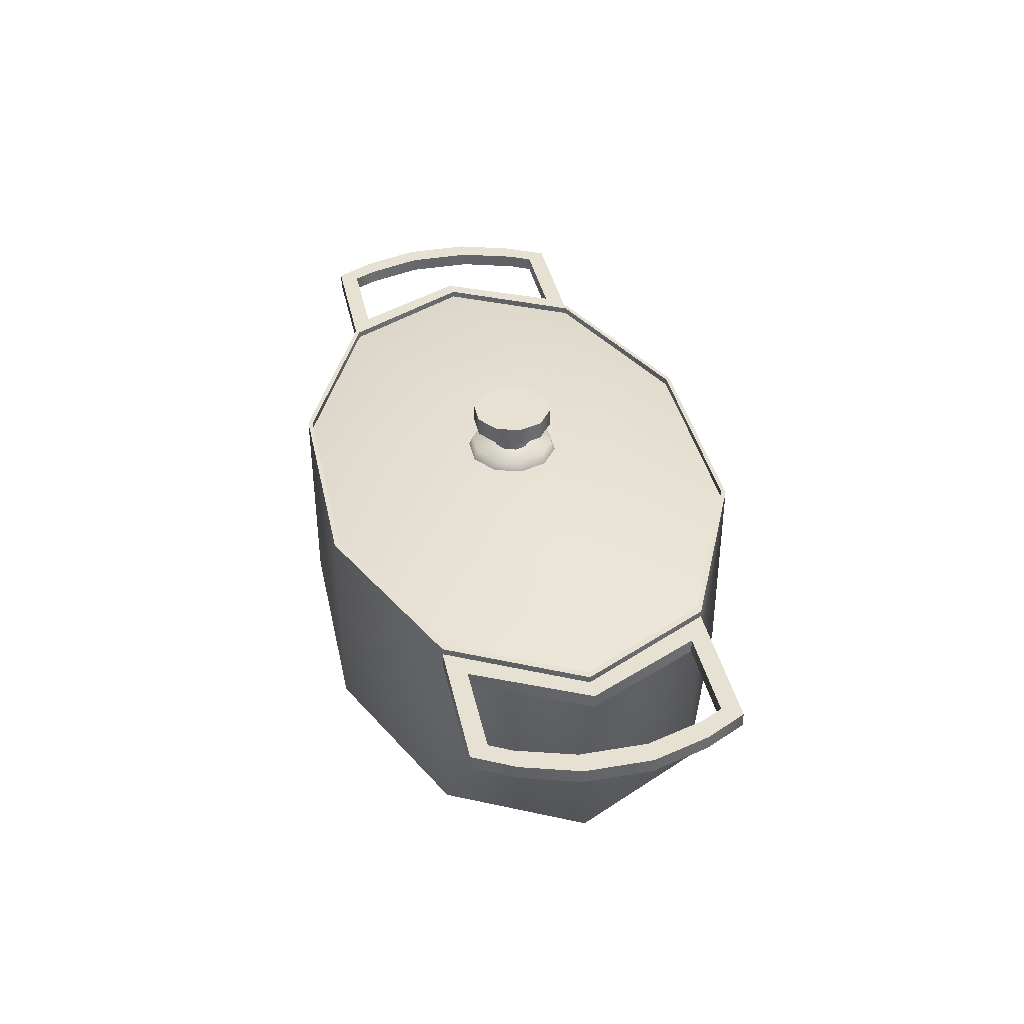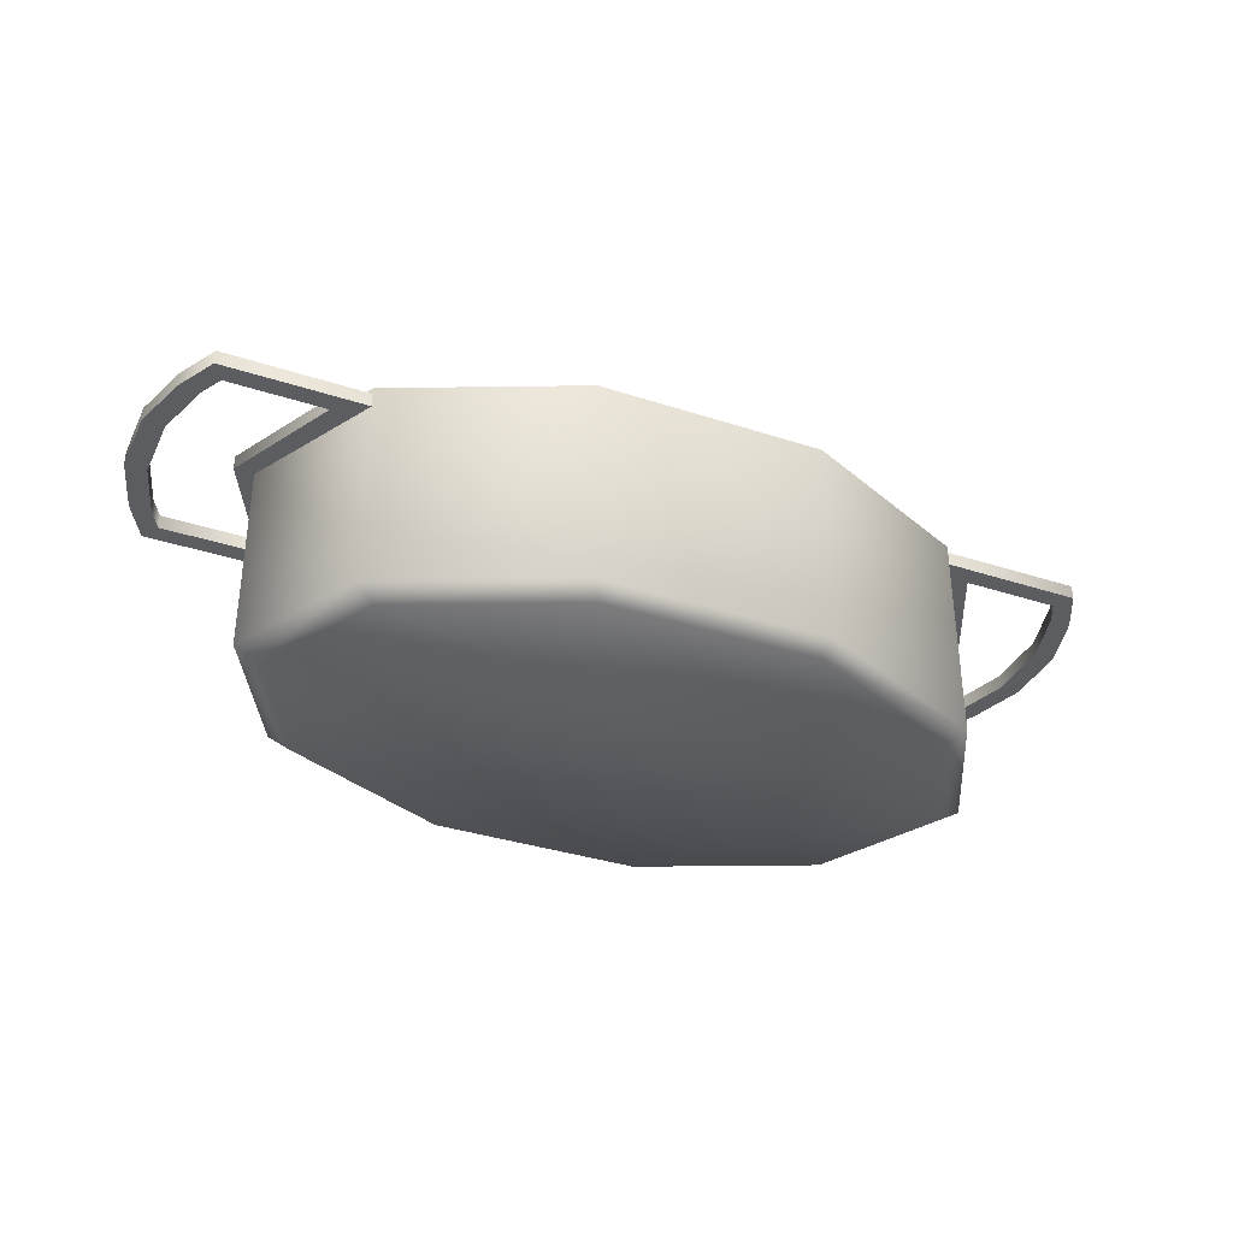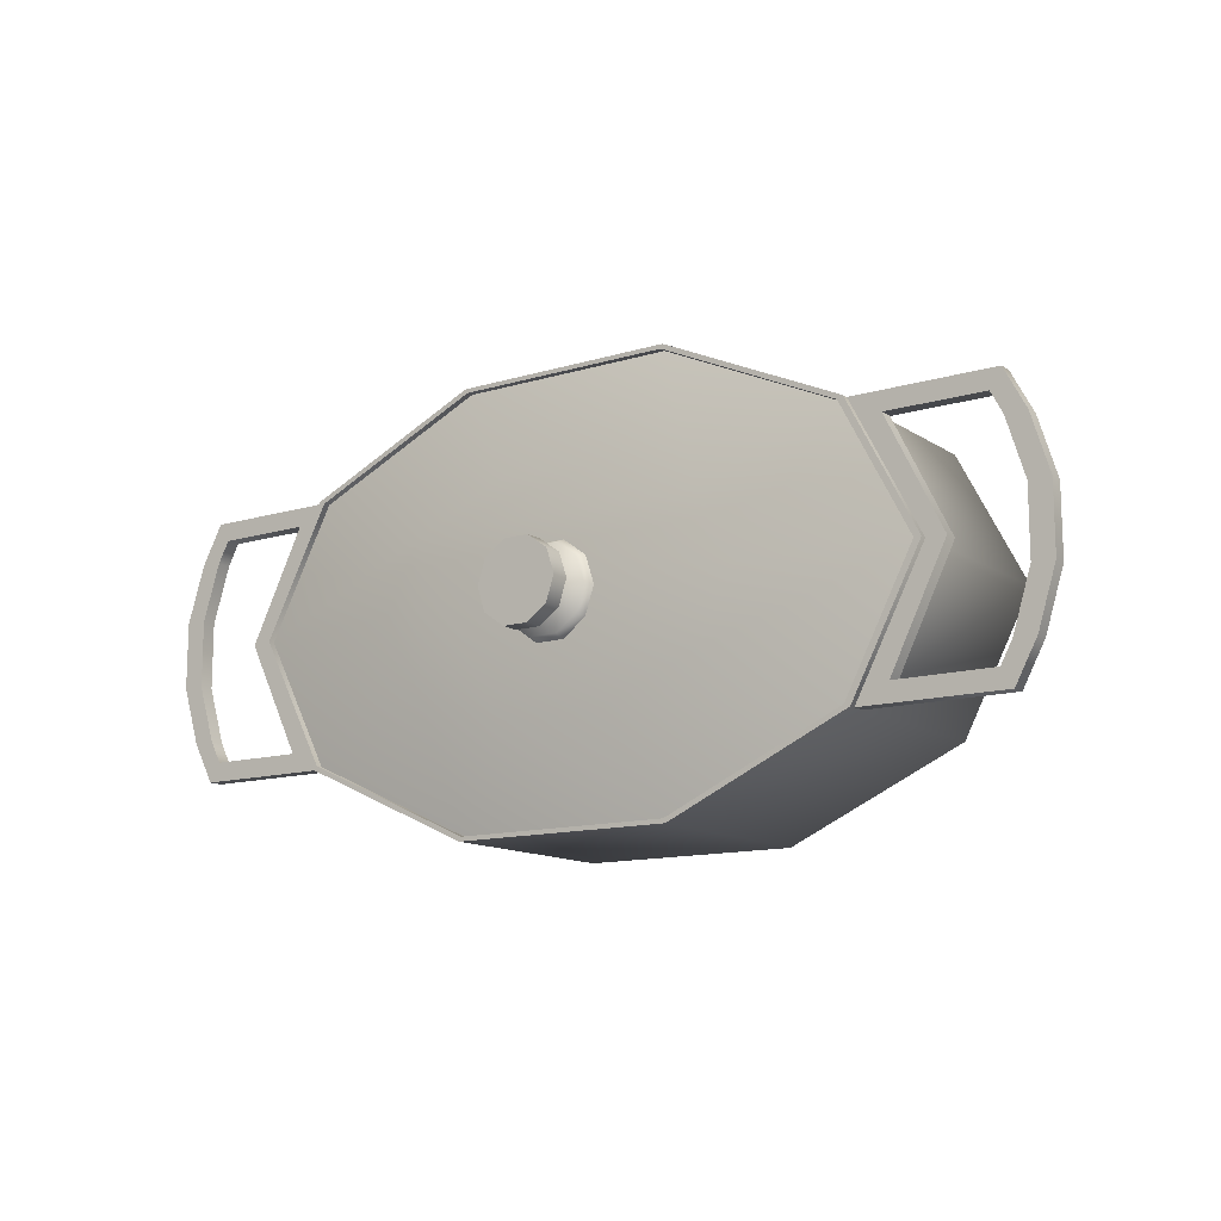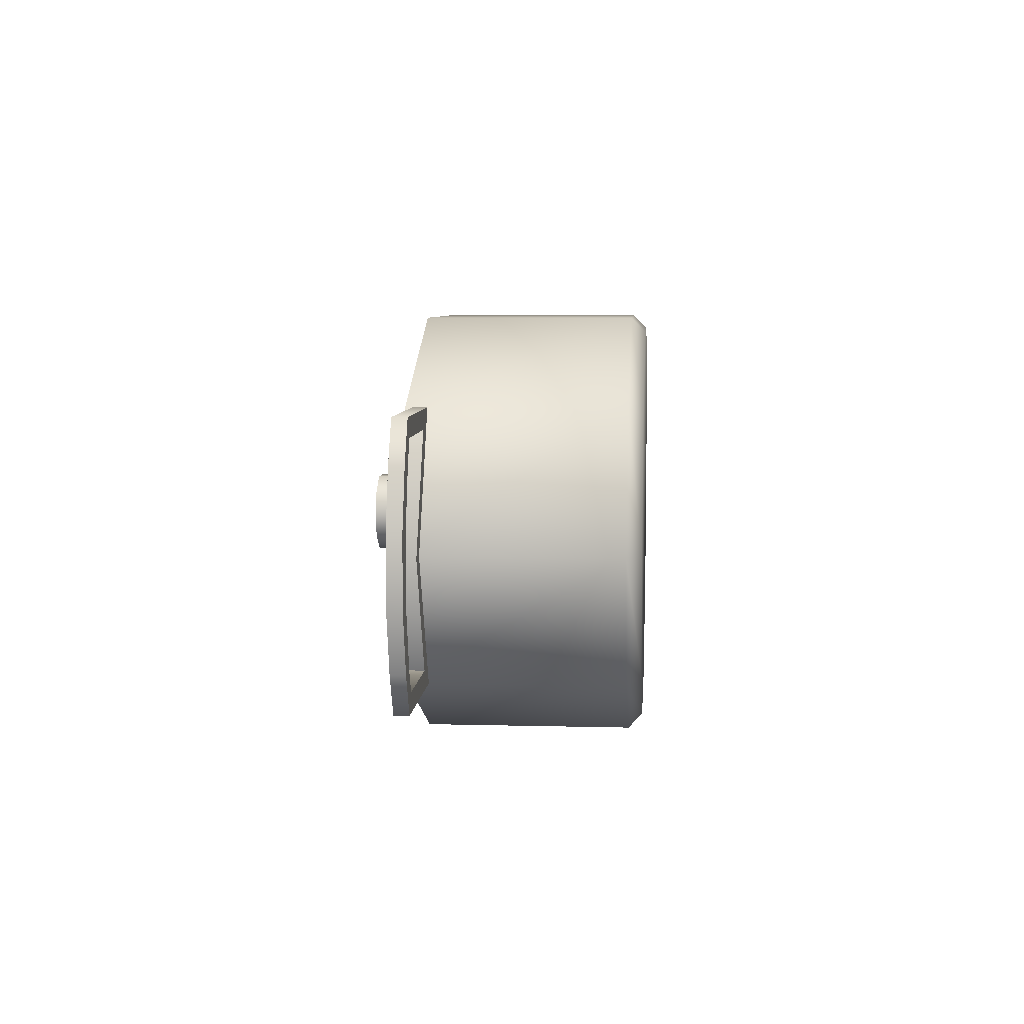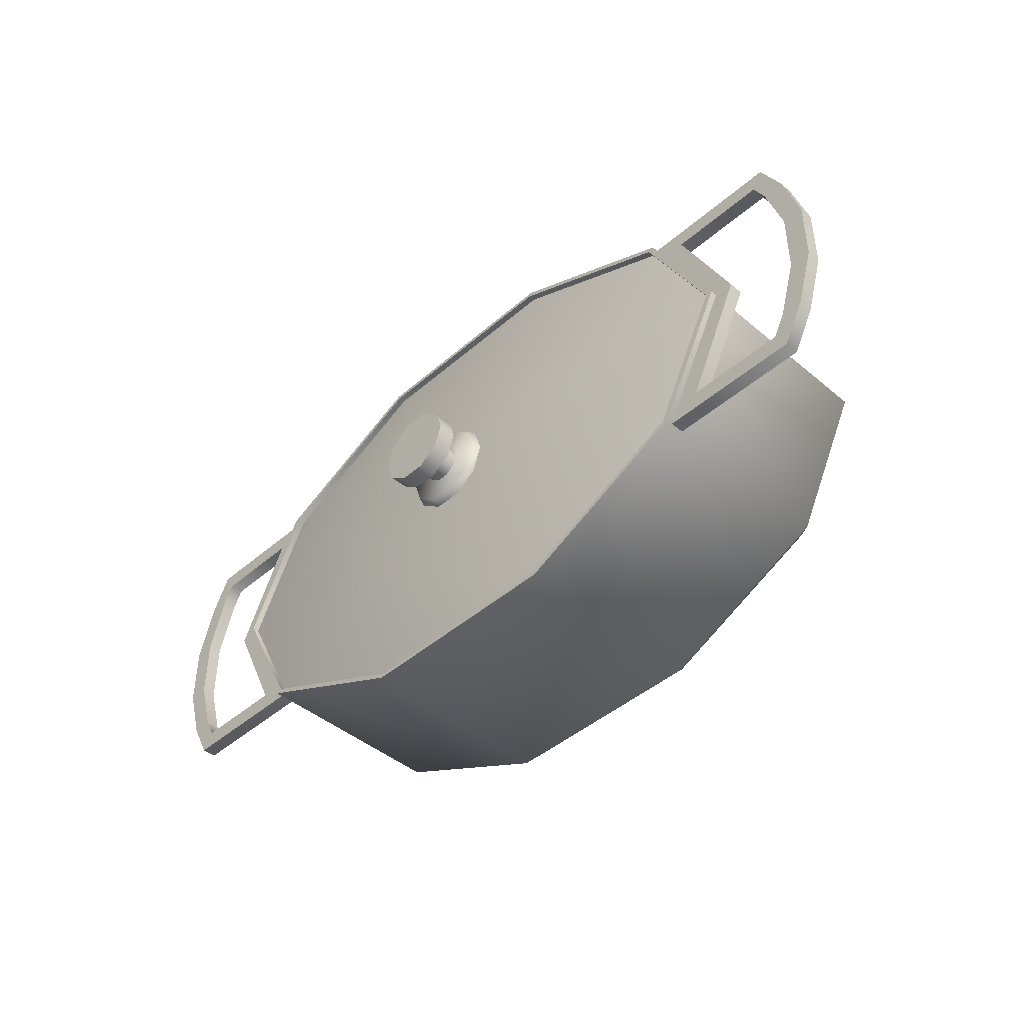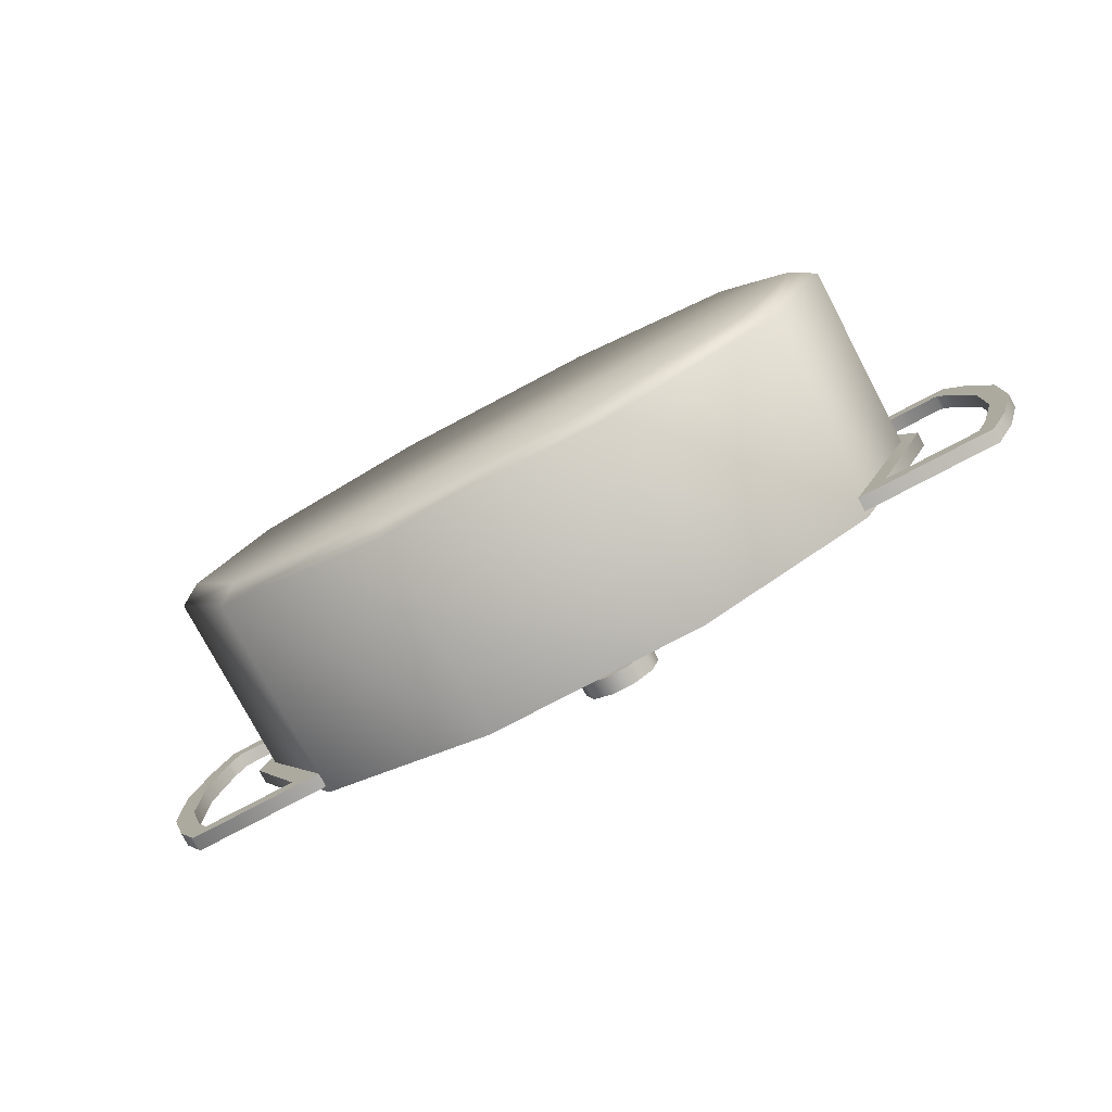
<metadata>
{"format":"obj","ext":"obj","renderer":"f3d","projection":"perspective","resolution":1024,"background":"white","views":[{"elev":38.9,"azim":-102.1,"up":"+Y"},{"elev":-35.4,"azim":-23.4,"up":"+Y"},{"elev":-12.9,"azim":-145.3,"up":"+Z"},{"elev":6.6,"azim":-85.6,"up":"+Z"},{"elev":-44.0,"azim":-134.5,"up":"+Z"},{"elev":-77.4,"azim":27.9,"up":"+Z"}]}
</metadata>
<code>
o pan_dutch_oven_lid_Cylinder.068
v 3.582 1.046 -0
v 2.898 1.046 1.316
v 1.107 1.046 2.129
v -1.107 1.046 2.129
v -2.898 1.046 1.316
v -3.582 1.046 -1e-06
v -2.898 1.046 -1.316
v -1.107 1.046 -2.129
v 1.107 1.046 -2.129
v 2.898 1.046 -1.316
v 1.533 1.275 0.696
v 1.894 1.275 -0
v 0.5854 1.275 1.126
v -0.5854 1.275 1.126
v -1.533 1.275 0.696
v -1.894 1.275 -0
v -1.533 1.275 -0.696
v -0.5854 1.275 -1.126
v 0.5854 1.275 -1.126
v 1.533 1.275 -0.696
v 0.3863 1.275 0.2807
v 0.4775 1.275 -0
v 0.1476 1.275 0.4541
v -0.1476 1.275 0.4541
v -0.3863 1.275 0.2807
v -0.4775 1.275 -0
v -0.3863 1.275 -0.2807
v -0.1476 1.275 -0.4541
v 0.1476 1.275 -0.4541
v 0.3863 1.275 -0.2807
v 0.3532 1.366 0.2566
v 0.4366 1.366 -0
v 0.1349 1.366 0.4152
v -0.1349 1.366 0.4152
v -0.3532 1.366 0.2566
v -0.4366 1.366 -0
v -0.3532 1.366 -0.2566
v -0.1349 1.366 -0.4152
v 0.1349 1.366 -0.4152
v 0.3532 1.366 -0.2566
v 0.1573 1.366 0.1143
v 0.1945 1.366 -0
v 0.0601 1.366 0.185
v -0.0601 1.366 0.185
v -0.1573 1.366 0.1143
v -0.1945 1.366 -0
v -0.1573 1.366 -0.1143
v -0.0601 1.366 -0.185
v 0.0601 1.366 -0.185
v 0.1573 1.366 -0.1143
v 0.1573 1.599 0.1143
v 0.1945 1.599 -0
v 0.0601 1.599 0.185
v -0.0601 1.599 0.185
v -0.1573 1.599 0.1143
v -0.1945 1.599 -0
v -0.1573 1.599 -0.1143
v -0.0601 1.599 -0.185
v 0.0601 1.599 -0.185
v 0.1573 1.599 -0.1143
v 0.3359 1.599 0.2441
v 0.4152 1.599 -0
v 0.1283 1.599 0.3949
v -0.1283 1.599 0.3949
v -0.3359 1.599 0.2441
v -0.4152 1.599 -0
v -0.3359 1.599 -0.2441
v -0.1283 1.599 -0.3949
v 0.1283 1.599 -0.3949
v 0.3359 1.599 -0.2441
v 0.3359 1.788 0.2441
v 0.4152 1.788 -0
v 0.1283 1.788 0.3949
v -0.1283 1.788 0.3949
v -0.3359 1.788 0.2441
v -0.4152 1.788 -0
v -0.3359 1.788 -0.2441
v -0.1283 1.788 -0.3949
v 0.1283 1.788 -0.3949
v 0.3359 1.788 -0.2441
f 11 12 20 19 18 17 16 15 14 13
f 11 2 1 12
f 13 3 2 11
f 14 4 3 13
f 15 5 4 14
f 16 6 5 15
f 17 7 6 16
f 18 8 7 17
f 19 9 8 18
f 20 10 9 19
f 12 1 10 20
f 31 32 40 39 38 37 36 35 34 33
f 25 35 36 26
f 21 31 33 23
f 29 39 40 30
f 26 36 37 27
f 23 33 34 24
f 30 40 32 22
f 27 37 38 28
f 24 34 35 25
f 22 32 31 21
f 28 38 39 29
f 44 54 55 45
f 42 52 51 41
f 48 58 59 49
f 45 55 56 46
f 41 51 53 43
f 49 59 60 50
f 46 56 57 47
f 43 53 54 44
f 50 60 52 42
f 47 57 58 48
f 61 63 64 65 66 67 68 69 70 62
f 71 72 80 79 78 77 76 75 74 73
f 62 72 71 61
f 68 78 79 69
f 65 75 76 66
f 61 71 73 63
f 69 79 80 70
f 66 76 77 67
f 63 73 74 64
f 70 80 72 62
f 67 77 78 68
f 64 74 75 65
o pan_dutch_oven_Cylinder.055
v 3.603 1.121 -0
v 2.915 1.121 1.323
v 1.113 1.121 2.141
v -1.113 1.121 2.141
v -2.915 1.121 1.323
v -3.603 1.121 -0
v -2.915 1.121 -1.323
v -1.113 1.121 -2.141
v 1.113 1.121 -2.141
v 2.915 1.121 -1.323
v 3.367 -1.121 -0
v 3.603 -0.9812 -0
v 2.724 -1.121 1.237
v 2.915 -0.9812 1.323
v 1.041 -1.121 2.002
v 1.113 -0.9812 2.141
v -1.041 -1.121 2.002
v -1.113 -0.9812 2.141
v -2.724 -1.121 1.237
v -2.915 -0.9812 1.323
v -3.367 -1.121 0
v -3.603 -0.9812 0
v -2.724 -1.121 -1.237
v -2.915 -0.9813 -1.323
v -1.041 -1.121 -2.002
v -1.113 -0.9813 -2.141
v 1.041 -1.121 -2.002
v 1.113 -0.9813 -2.141
v 2.724 -1.121 -1.237
v 2.915 -0.9813 -1.323
v 3.79 0.9097 -0
v 2.887 0.9097 1.323
v -2.899 0.9097 1.323
v -3.797 0.9097 -0
v -2.899 0.9097 -1.323
v 2.887 0.9097 -1.323
v 4.321 0.9097 1.323
v -4.329 0.9097 1.323
v -4.329 0.9097 -1.323
v 4.321 0.9097 -1.323
v 3.591 0.9097 -0
v 3.232 0.9097 1.135
v -3.599 0.9097 -0
v 4.208 0.9097 1.135
v -3.24 0.9097 1.135
v -3.24 0.9097 -1.135
v 3.232 0.9097 -1.135
v -4.215 0.9097 1.135
v -4.215 0.9097 -1.135
v 4.208 0.9097 -1.135
v 4.539 0.9097 0.9151
v 4.539 0.9097 -0.9151
v 4.717 0.9097 0.3349
v 4.717 0.9097 -0.3349
v -4.546 0.9097 -0.9151
v -4.546 0.9097 0.9151
v -4.724 0.9097 -0.3349
v -4.724 0.9097 0.3349
v 4.325 0.9097 -0.9151
v 4.325 0.9097 0.9151
v 4.503 0.9097 -0.3349
v 4.503 0.9097 0.3349
v -4.332 0.9097 0.9151
v -4.332 0.9097 -0.9151
v -4.51 0.9097 0.3349
v -4.51 0.9097 -0.3349
v 2.887 1.054 1.323
v 3.591 1.054 -0
v -3.599 1.054 -0
v -2.899 1.054 1.323
v -2.899 1.054 -1.323
v 2.887 1.054 -1.323
v -3.24 1.054 1.135
v -4.215 1.054 1.135
v -4.215 1.054 -1.135
v -3.24 1.054 -1.135
v 4.208 1.054 1.135
v 3.232 1.054 1.135
v 3.232 1.054 -1.135
v 4.208 1.054 -1.135
v 3.79 1.054 -0
v -3.797 1.054 -0
v -4.329 1.054 1.323
v -4.329 1.054 -1.323
v 4.321 1.054 1.323
v 4.321 1.054 -1.323
v 4.503 1.054 -0.3349
v 4.325 1.054 -0.9151
v 4.539 1.054 -0.9151
v 4.717 1.054 -0.3349
v 4.503 1.054 0.3349
v 4.717 1.054 0.3349
v 4.325 1.054 0.9151
v 4.539 1.054 0.9151
v -4.724 1.054 -0.3349
v -4.546 1.054 -0.9151
v -4.332 1.054 -0.9151
v -4.51 1.054 -0.3349
v -4.724 1.054 0.3349
v -4.51 1.054 0.3349
v -4.546 1.054 0.9151
v -4.332 1.054 0.9151
v 2.857 1.121 1.297
v 3.531 1.121 -0
v 1.091 1.121 2.099
v -1.091 1.121 2.099
v -2.857 1.121 1.297
v -3.531 1.121 -0
v -2.857 1.121 -1.297
v -1.091 1.121 -2.099
v 1.091 1.121 -2.099
v 2.857 1.121 -1.297
v 3.336 -1.081 -0
v 3.536 -0.9648 -0
v 2.861 -0.9648 1.299
v 2.699 -1.081 1.226
v 1.093 -0.9648 2.102
v 1.031 -1.081 1.983
v -1.093 -0.9648 2.102
v -1.031 -1.081 1.983
v -2.861 -0.9648 1.299
v -2.699 -1.081 1.226
v -3.536 -0.9648 0
v -3.336 -1.081 0
v -2.861 -0.9648 -1.299
v -2.699 -1.081 -1.226
v -1.093 -0.9648 -2.102
v -1.031 -1.081 -1.983
v 1.093 -0.9648 -2.102
v 1.031 -1.081 -1.983
v 2.861 -0.9648 -1.299
v 2.699 -1.081 -1.226
f 110 90 81 92
f 96 83 84 98
f 98 84 85 100
f 100 85 86 102
f 102 86 87 104
f 104 87 88 106
f 106 88 89 108
f 108 89 90 110
f 94 82 83 96
f 92 81 82 94
f 92 94 93 91
f 94 96 95 93
f 96 98 97 95
f 98 100 99 97
f 100 102 101 99
f 102 104 103 101
f 104 106 105 103
f 106 108 107 105
f 108 110 109 107
f 110 92 91 109
f 91 93 95 97 99 101 103 105 107 109
f 111 122 112 121
f 125 114 123 113
f 114 126 115 123
f 127 111 121 116
f 139 130 120 132
f 129 144 135 119
f 143 128 118 136
f 128 125 113 118
f 126 129 119 115
f 122 124 117 112
f 130 127 116 120
f 139 132 134 141
f 141 134 133 142
f 142 133 131 140
f 135 144 146 137
f 137 146 145 138
f 138 145 143 136
f 124 140 131 117
f 161 148 147 158
f 153 150 149 162
f 162 149 151 156
f 159 152 148 161
f 168 169 166 160
f 155 164 176 177
f 182 181 163 154
f 154 163 150 153
f 156 151 164 155
f 158 147 165 157
f 160 166 152 159
f 168 167 170 169
f 167 171 172 170
f 171 173 174 172
f 176 175 178 177
f 175 179 180 178
f 179 181 182 180
f 157 165 174 173
f 118 163 181 136
f 127 159 161 111
f 144 177 178 146
f 129 155 177 144
f 113 150 163 118
f 141 167 168 139
f 135 176 164 119
f 119 164 151 115
f 138 179 175 137
f 112 147 148 121
f 117 165 147 112
f 146 178 180 145
f 123 149 150 113
f 132 169 170 134
f 116 152 166 120
f 115 151 149 123
f 136 181 179 138
f 121 148 152 116
f 142 171 167 141
f 145 180 182 143
f 128 154 153 125
f 134 170 172 133
f 126 156 155 129
f 124 157 173 140
f 122 158 157 124
f 140 173 171 142
f 131 174 165 117
f 130 160 159 127
f 133 172 174 131
f 139 168 160 130
f 111 161 158 122
f 120 166 169 132
f 125 153 162 114
f 137 175 176 135
f 143 182 154 128
f 114 162 156 126
f 211 194 184 192
f 197 199 186 185
f 199 201 187 186
f 201 203 188 187
f 203 205 189 188
f 205 207 190 189
f 207 209 191 190
f 209 211 192 191
f 195 197 185 183
f 194 195 183 184
f 194 193 196 195
f 195 196 198 197
f 197 198 200 199
f 199 200 202 201
f 201 202 204 203
f 203 204 206 205
f 205 206 208 207
f 207 208 210 209
f 209 210 212 211
f 211 212 193 194
f 193 212 210 208 206 204 202 200 198 196
f 85 187 188 86
f 82 183 185 83
f 89 191 192 90
f 86 188 189 87
f 83 185 186 84
f 90 192 184 81
f 87 189 190 88
f 84 186 187 85
f 81 184 183 82
f 88 190 191 89

</code>
